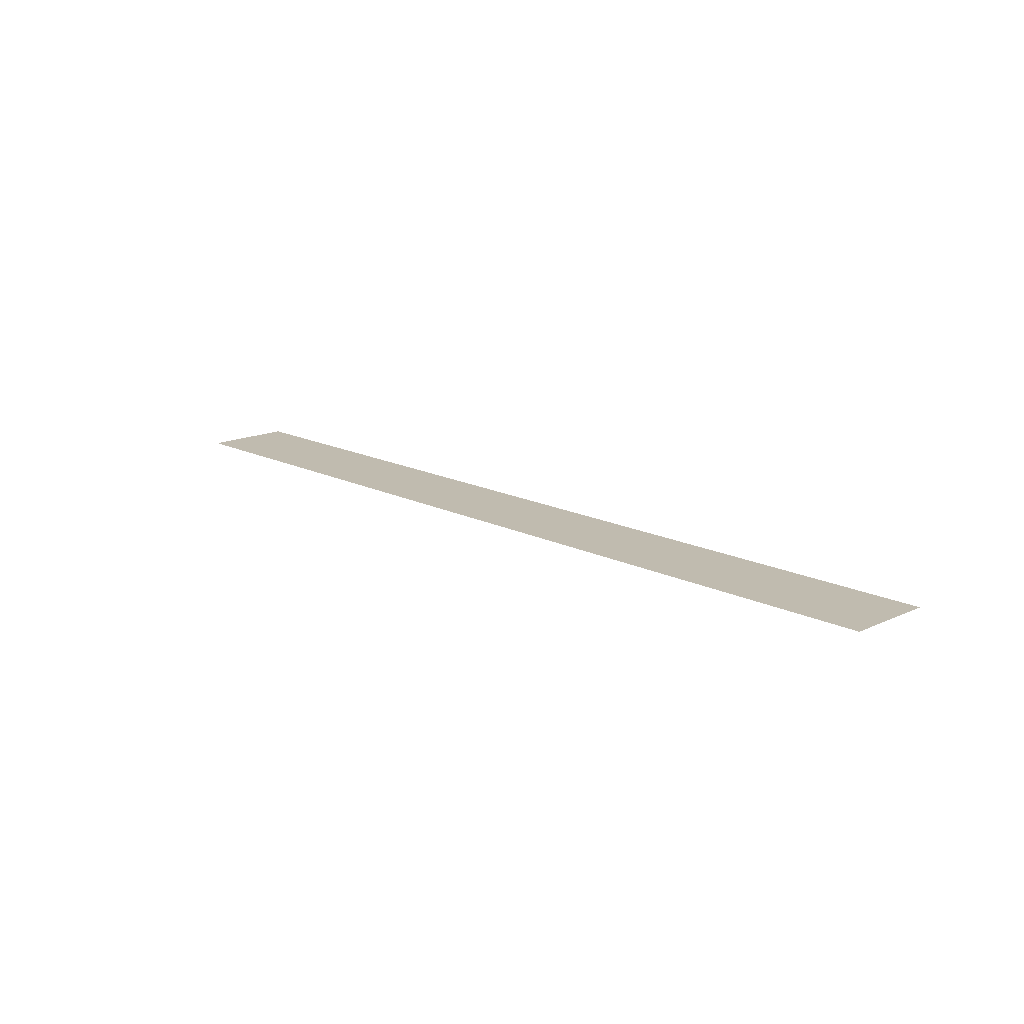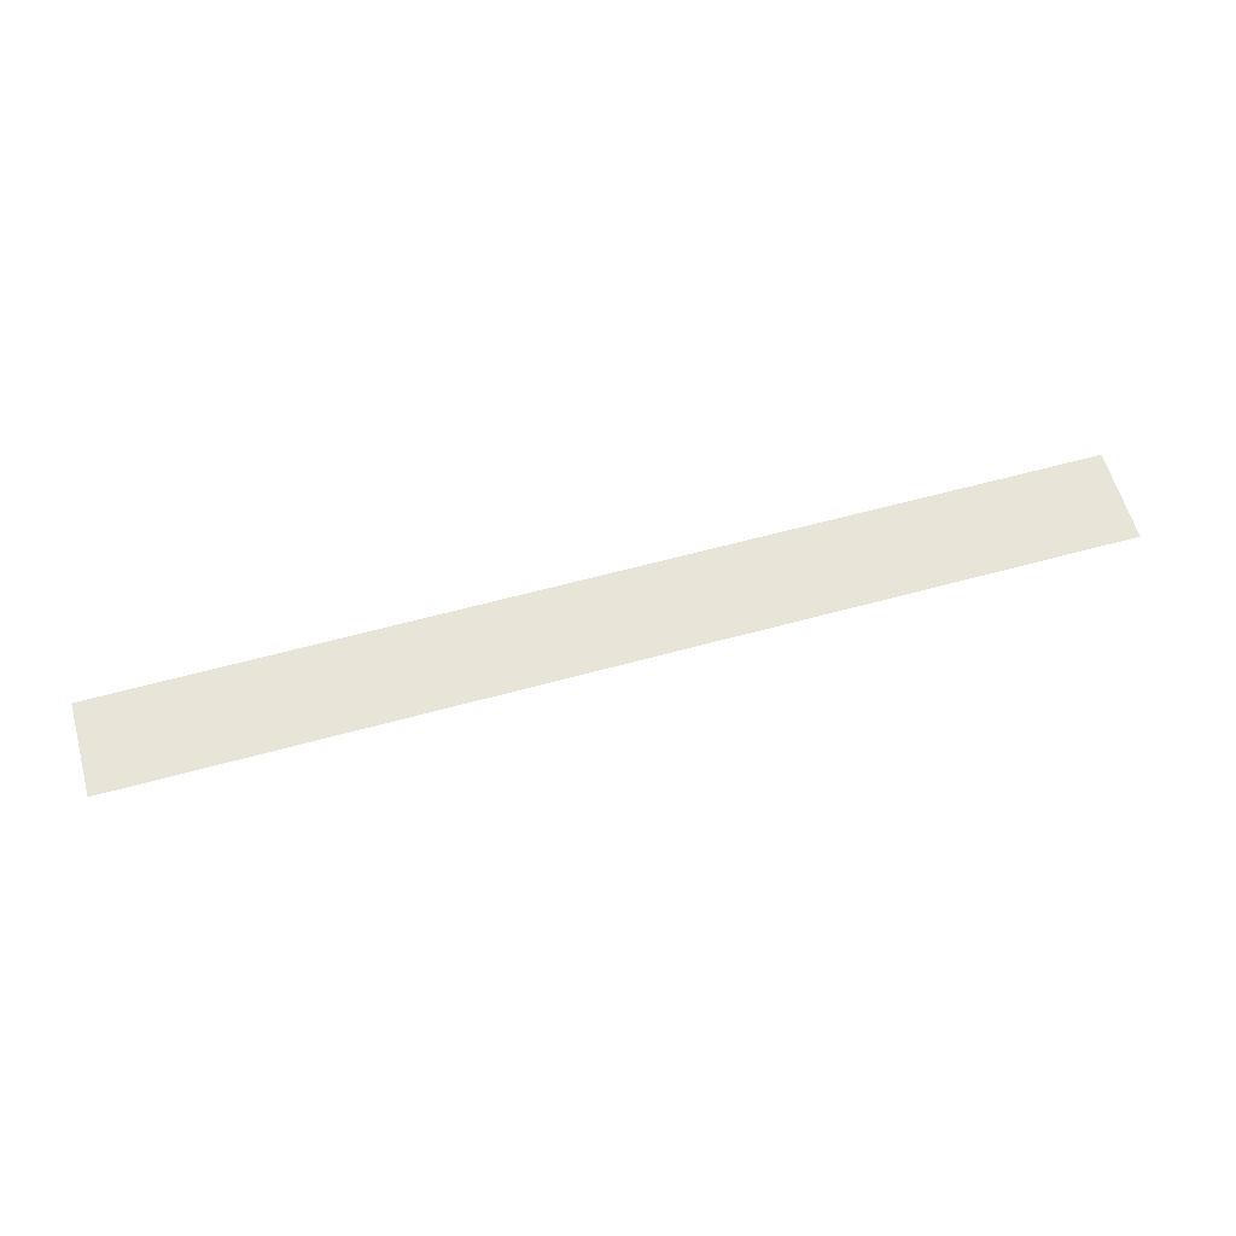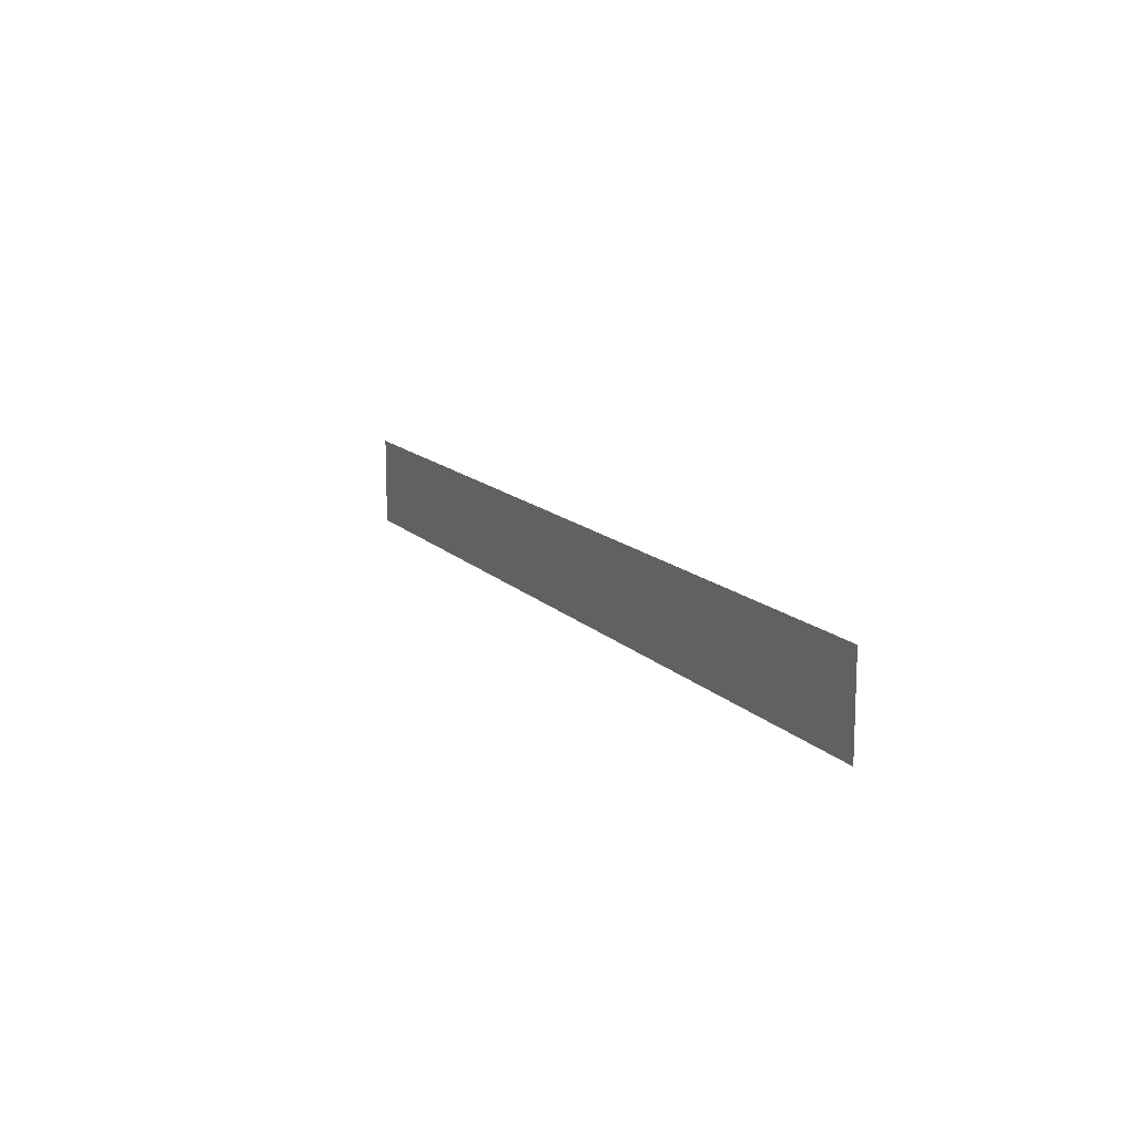
<metadata>
{"format":"obj","ext":"obj","renderer":"f3d","projection":"perspective","resolution":1024,"background":"white","views":[{"elev":15.9,"azim":46.0,"up":"+Y"},{"elev":60.4,"azim":164.3,"up":"+Y"},{"elev":13.5,"azim":-115.9,"up":"+Z"}]}
</metadata>
<code>
v -0.4625 -0.0125 -0.3673
v 0.4625 -0.0125 -0.3673
v 0.4625 -0.0125 0.000585
v -0.4625 -0.0125 0.000585
v -0.4625 -0.0125 0.000585
v -1.9 -0.0125 0.000585
v -1.9 -0.0125 -0.3673
v -0.4625 -0.0125 -0.3673
v 1.9 -0.0125 -0.3673
v 1.9 -0.0125 0.000585
v 0.4625 -0.0125 0.000585
v 0.4625 -0.0125 -0.3673
g mesh7309479
f 1 2 3
f 3 4 1
f 5 6 7
f 7 8 5
f 9 10 11
f 11 12 9

</code>
